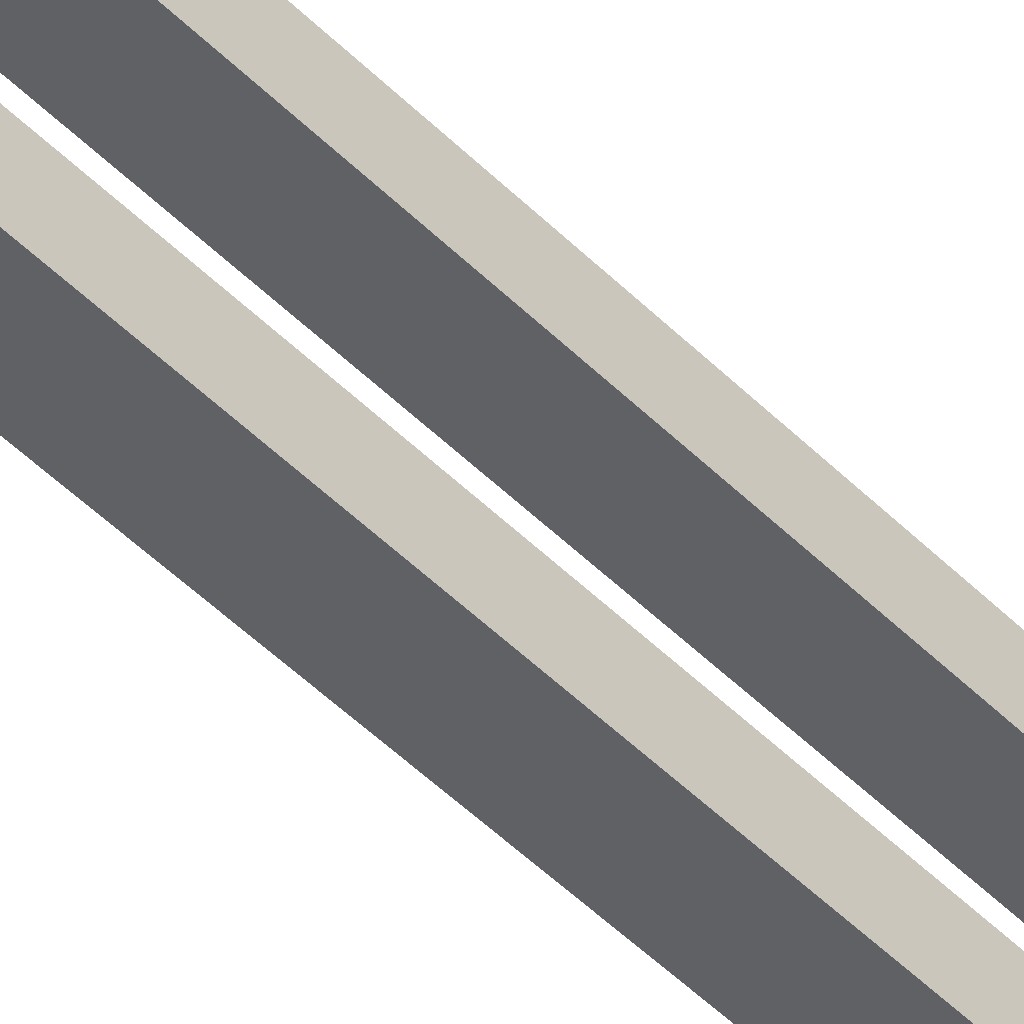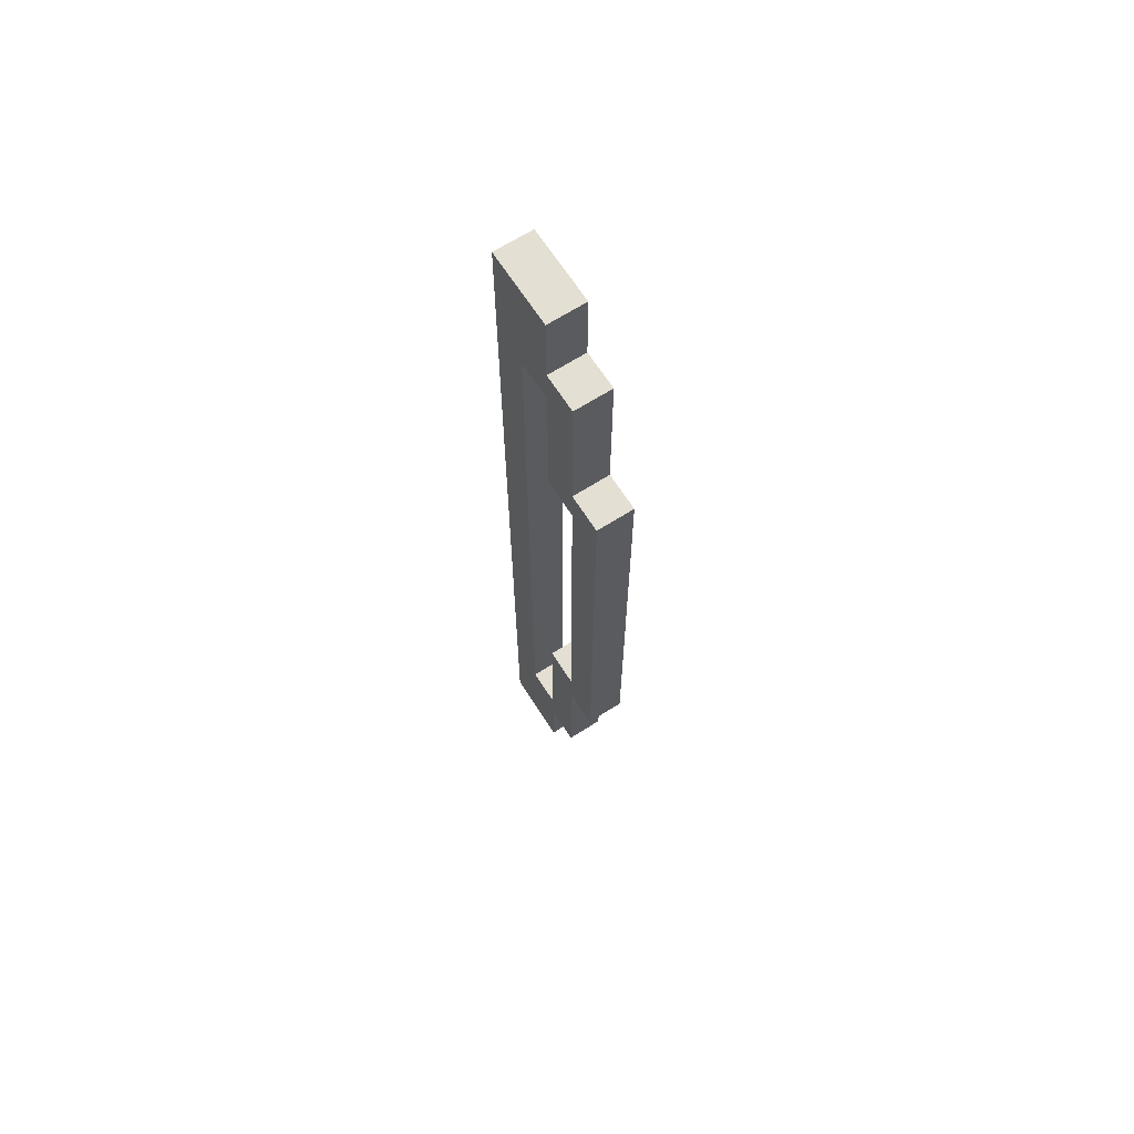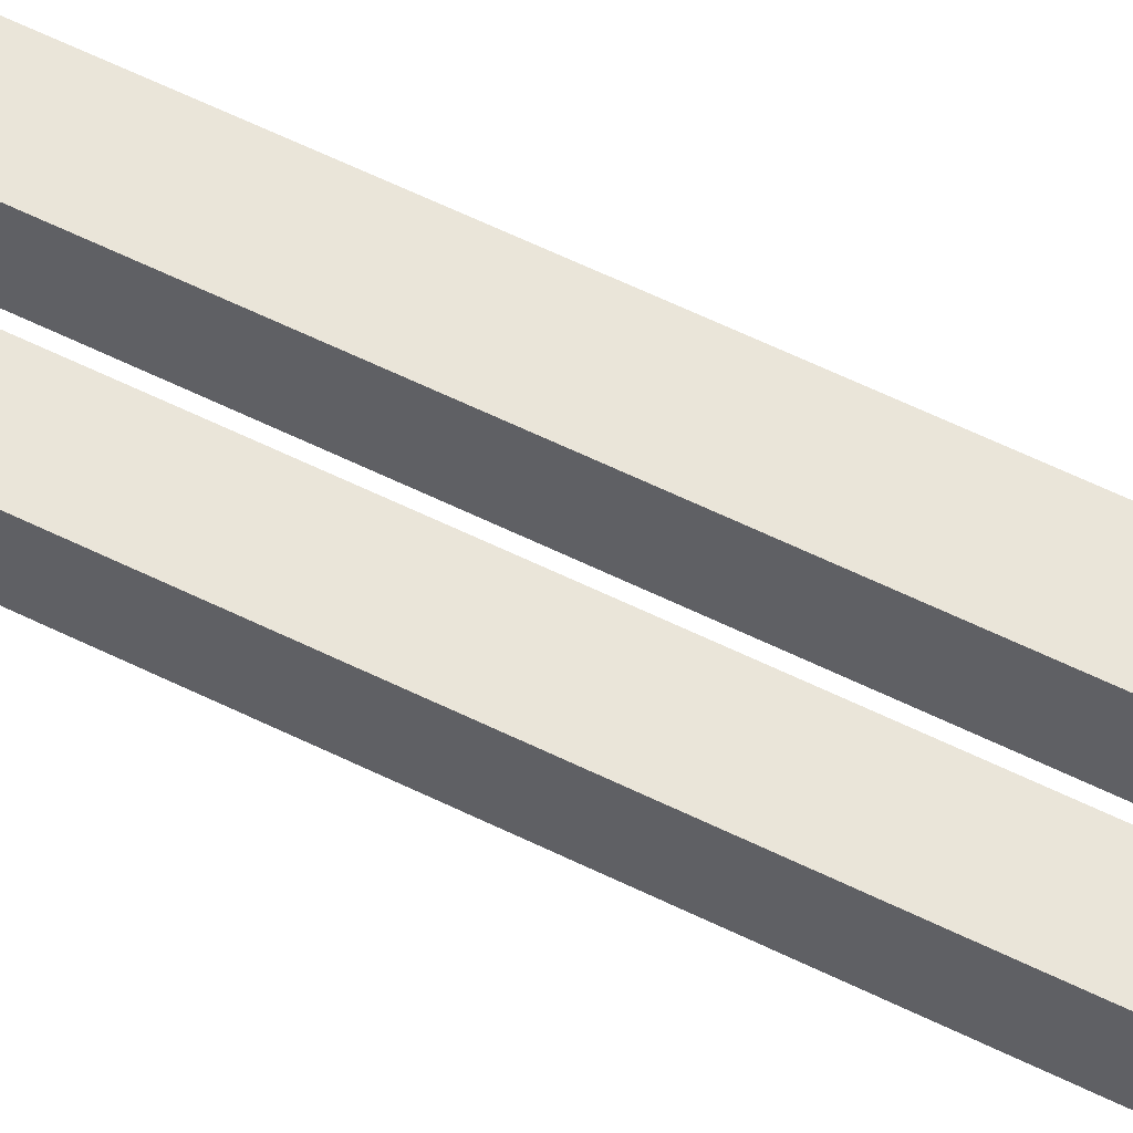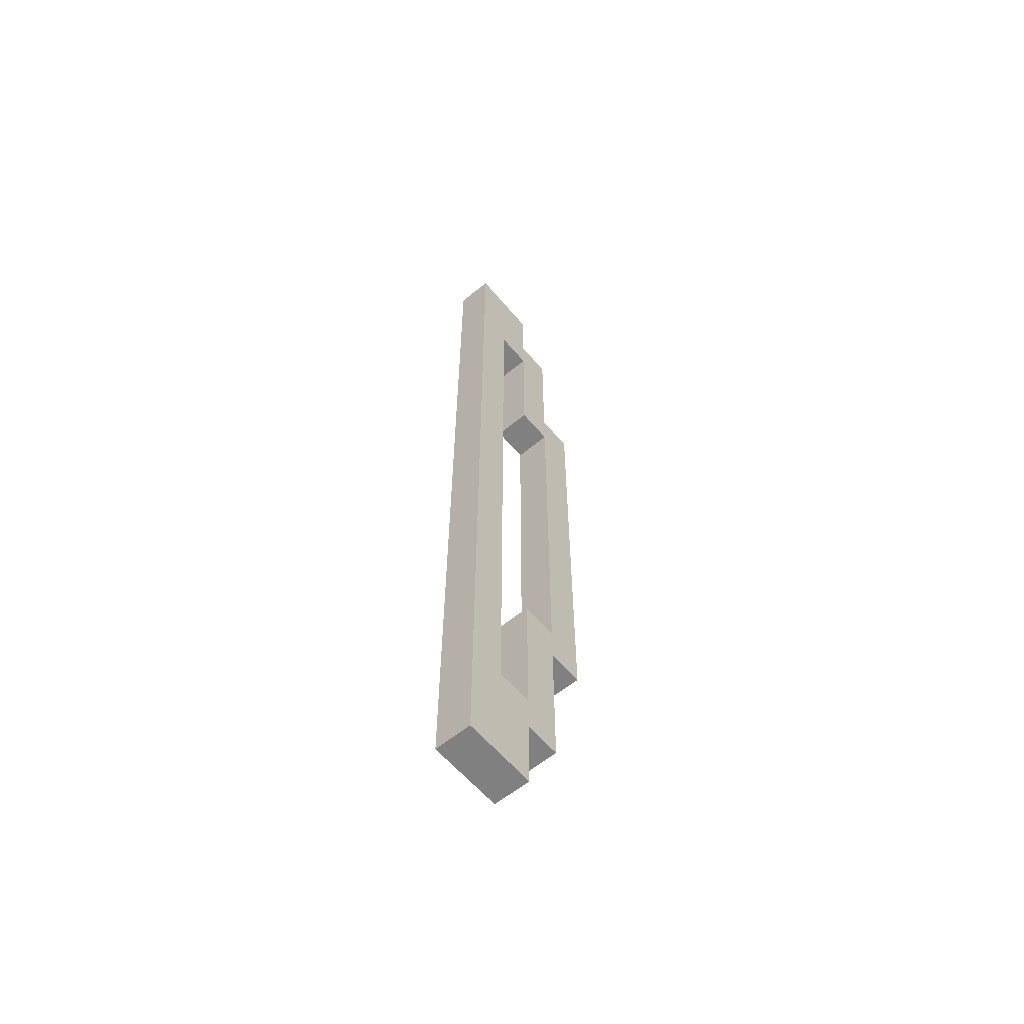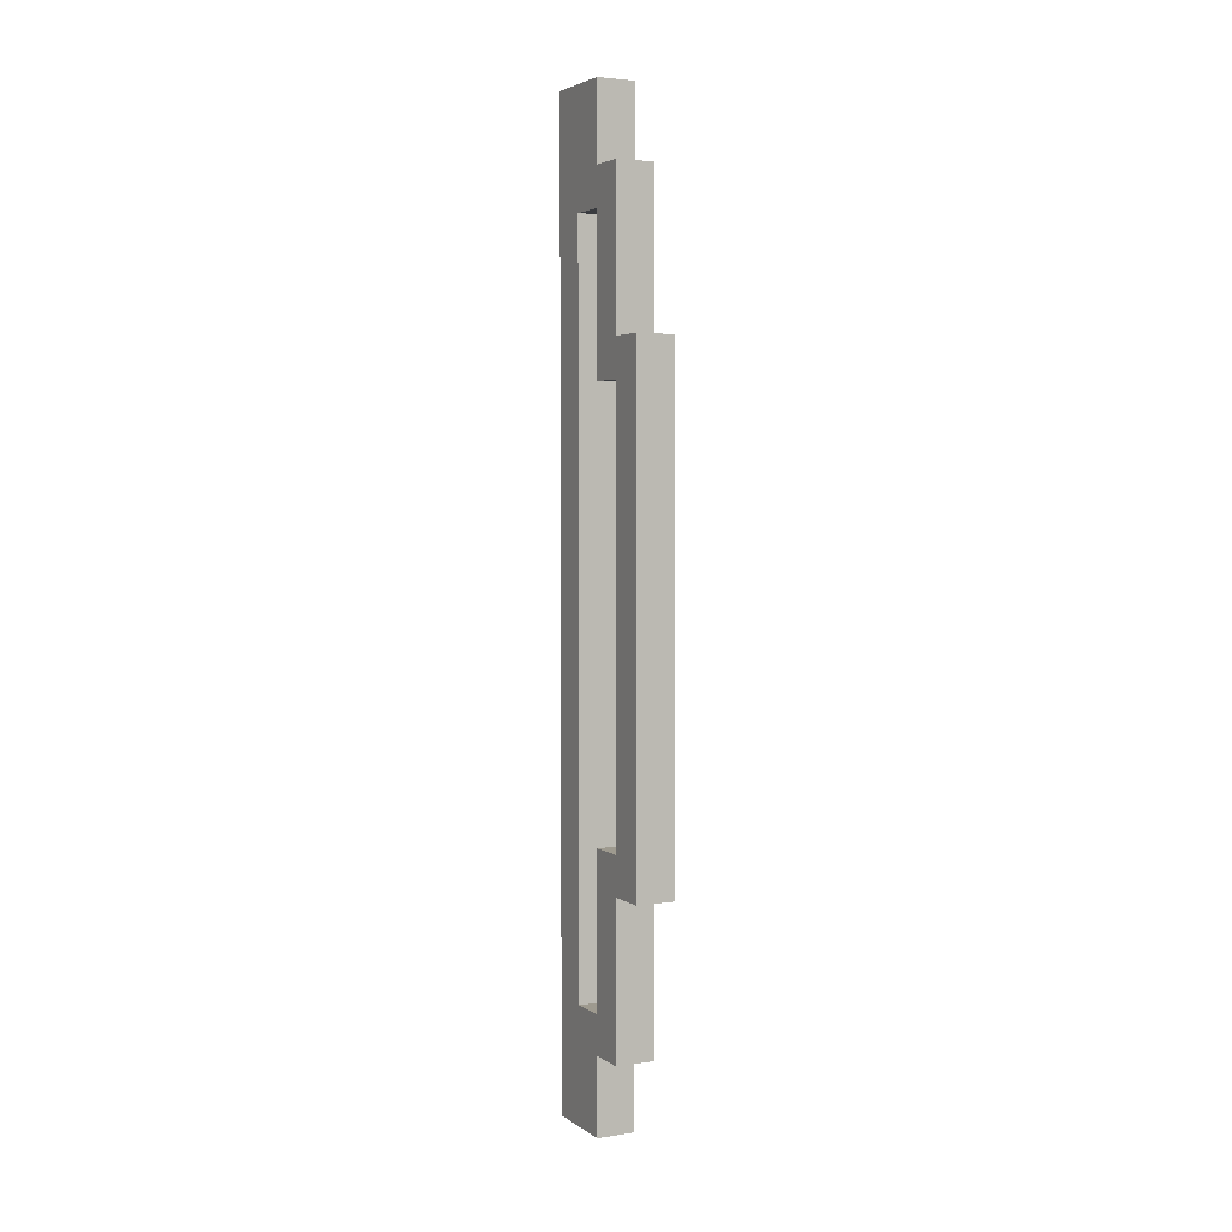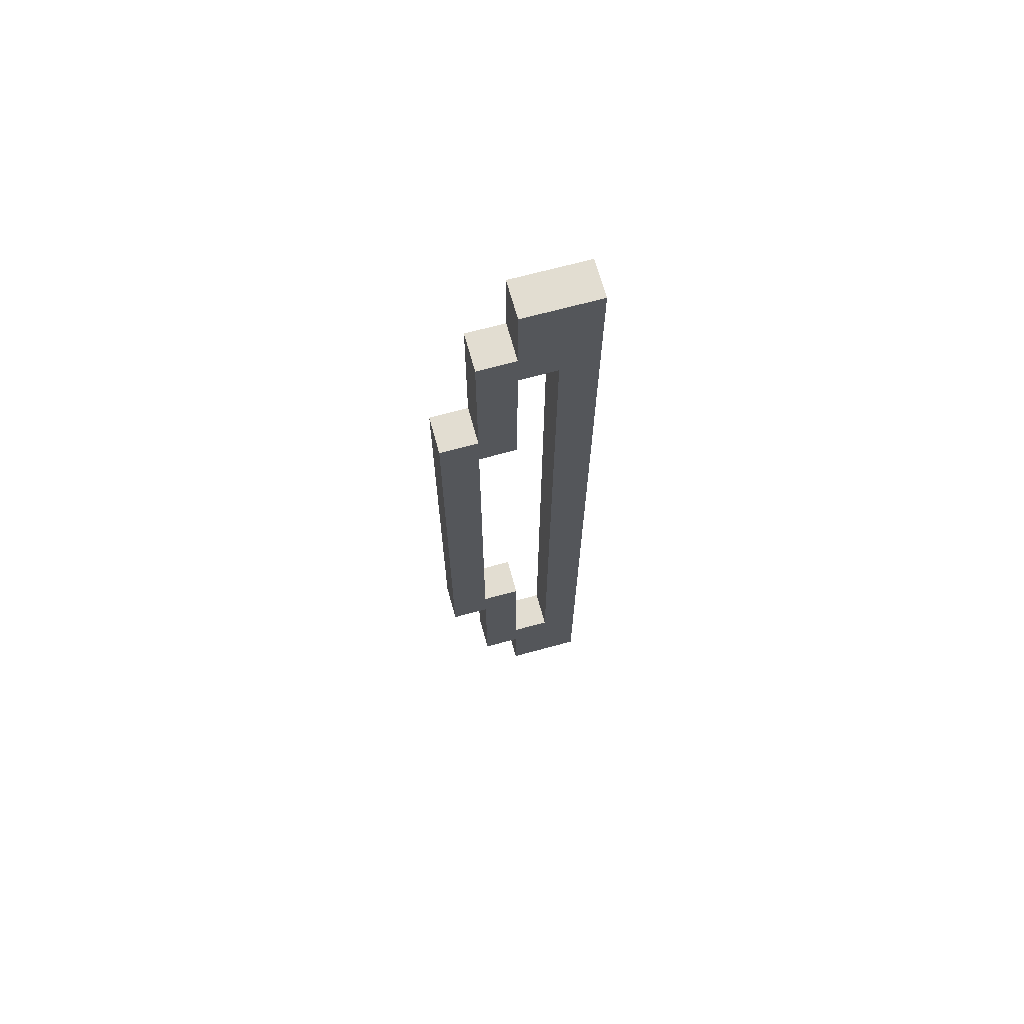
<metadata>
{"format":"obj","ext":"obj","renderer":"f3d","projection":"perspective","resolution":1024,"background":"white","views":[{"elev":-49.7,"azim":42.6,"up":"+Z"},{"elev":66.5,"azim":-32.6,"up":"+Y"},{"elev":57.9,"azim":-62.7,"up":"+Z"},{"elev":-60.2,"azim":-140.0,"up":"+Y"},{"elev":3.8,"azim":-26.8,"up":"+Y"},{"elev":68.4,"azim":74.7,"up":"+Y"}]}
</metadata>
<code>
g Bow
v -0.5 0 -0
v -0.5 0 -1
v -0.5 0 -2
v -0.5 2 1
v -0.5 2 -0
v -0.5 2 -1
v -0.5 2 -2
v -0.5 3 1
v -0.5 3 -0
v -0.5 3 -1
v -0.5 6 2
v -0.5 6 1
v -0.5 7 2
v -0.5 7 1
v -0.5 7 -0
v -0.5 8 2
v -0.5 8 1
v -0.5 11 2
v -0.5 11 1
v -0.5 14 2
v -0.5 14 1
v -0.5 17 2
v -0.5 17 1
v -0.5 18 2
v -0.5 18 1
v -0.5 18 -0
v -0.5 19 2
v -0.5 19 1
v -0.5 22 1
v -0.5 22 -0
v -0.5 22 -1
v -0.5 23 1
v -0.5 23 -0
v -0.5 23 -1
v -0.5 23 -2
v -0.5 25 -0
v -0.5 25 -1
v -0.5 25 -2
v 0.5 0 -0
v 0.5 0 -1
v 0.5 0 -2
v 0.5 2 1
v 0.5 2 -0
v 0.5 2 -1
v 0.5 2 -2
v 0.5 3 1
v 0.5 3 -0
v 0.5 3 -1
v 0.5 6 2
v 0.5 6 1
v 0.5 7 2
v 0.5 7 1
v 0.5 7 -0
v 0.5 8 2
v 0.5 8 1
v 0.5 11 2
v 0.5 11 1
v 0.5 14 2
v 0.5 14 1
v 0.5 17 2
v 0.5 17 1
v 0.5 18 2
v 0.5 18 1
v 0.5 18 -0
v 0.5 19 2
v 0.5 19 1
v 0.5 22 1
v 0.5 22 -0
v 0.5 22 -1
v 0.5 23 1
v 0.5 23 -0
v 0.5 23 -1
v 0.5 23 -2
v 0.5 25 -0
v 0.5 25 -1
v 0.5 25 -2
v -0.5 6 2
v -0.5 7 2
v -0.5 8 2
v -0.5 11 2
v -0.5 14 2
v -0.5 17 2
v -0.5 18 2
v -0.5 19 2
v 0.5 6 2
v 0.5 7 2
v 0.5 8 2
v 0.5 11 2
v 0.5 14 2
v 0.5 17 2
v 0.5 18 2
v 0.5 19 2
v -0.5 2 1
v -0.5 3 1
v -0.5 6 1
v -0.5 19 1
v -0.5 22 1
v -0.5 23 1
v 0.5 2 1
v 0.5 3 1
v 0.5 6 1
v 0.5 19 1
v 0.5 22 1
v 0.5 23 1
v -0.5 0 -0
v -0.5 2 -0
v -0.5 23 -0
v -0.5 25 -0
v 0.5 0 -0
v 0.5 2 -0
v 0.5 23 -0
v 0.5 25 -0
v -0.5 3 -1
v -0.5 22 -1
v 0.5 3 -1
v 0.5 22 -1
v -0.5 7 1
v -0.5 8 1
v -0.5 11 1
v -0.5 14 1
v -0.5 17 1
v -0.5 18 1
v 0.5 7 1
v 0.5 8 1
v 0.5 11 1
v 0.5 14 1
v 0.5 17 1
v 0.5 18 1
v -0.5 3 -0
v -0.5 7 -0
v -0.5 18 -0
v -0.5 22 -0
v 0.5 3 -0
v 0.5 7 -0
v 0.5 18 -0
v 0.5 22 -0
v -0.5 0 -2
v -0.5 2 -2
v -0.5 23 -2
v -0.5 25 -2
v 0.5 0 -2
v 0.5 2 -2
v 0.5 23 -2
v 0.5 25 -2
v -0.5 0 -0
v 0.5 0 -0
v -0.5 0 -1
v 0.5 0 -1
v -0.5 0 -2
v 0.5 0 -2
v -0.5 2 1
v 0.5 2 1
v -0.5 2 -0
v 0.5 2 -0
v -0.5 6 2
v 0.5 6 2
v -0.5 6 1
v 0.5 6 1
v -0.5 18 1
v 0.5 18 1
v -0.5 18 -0
v 0.5 18 -0
v -0.5 22 -0
v 0.5 22 -0
v -0.5 22 -1
v 0.5 22 -1
v -0.5 3 -0
v 0.5 3 -0
v -0.5 3 -1
v 0.5 3 -1
v -0.5 7 1
v 0.5 7 1
v -0.5 7 -0
v 0.5 7 -0
v -0.5 19 2
v 0.5 19 2
v -0.5 19 1
v 0.5 19 1
v -0.5 23 1
v 0.5 23 1
v -0.5 23 -0
v 0.5 23 -0
v -0.5 25 -0
v 0.5 25 -0
v -0.5 25 -1
v 0.5 25 -1
v -0.5 25 -2
v 0.5 25 -2
f 5 2 1
f 6 3 2
f 6 2 5
f 7 3 6
f 8 5 4
f 8 6 5
f 9 6 8
f 10 7 6
f 10 6 9
f 12 9 8
f 13 12 11
f 14 9 12
f 14 12 13
f 15 9 14
f 16 14 13
f 17 14 16
f 18 17 16
f 19 17 18
f 20 19 18
f 21 19 20
f 22 21 20
f 23 21 22
f 24 23 22
f 25 23 24
f 27 25 24
f 27 26 25
f 28 26 27
f 29 26 28
f 30 26 29
f 31 7 10
f 32 30 29
f 32 31 30
f 33 31 32
f 34 7 31
f 34 31 33
f 35 7 34
f 36 34 33
f 37 35 34
f 37 34 36
f 38 35 37
f 39 40 43
f 40 41 44
f 43 40 44
f 44 41 45
f 42 43 46
f 43 44 46
f 46 44 47
f 44 45 48
f 47 44 48
f 46 47 50
f 49 50 51
f 50 47 52
f 51 50 52
f 52 47 53
f 51 52 54
f 54 52 55
f 54 55 56
f 56 55 57
f 56 57 58
f 58 57 59
f 58 59 60
f 60 59 61
f 60 61 62
f 62 61 63
f 62 63 65
f 63 64 65
f 65 64 66
f 66 64 67
f 67 64 68
f 48 45 69
f 67 68 70
f 68 69 70
f 70 69 71
f 69 45 72
f 71 69 72
f 72 45 73
f 71 72 74
f 72 73 75
f 74 72 75
f 75 73 76
f 85 78 77
f 86 79 78
f 86 78 85
f 87 80 79
f 87 79 86
f 88 81 80
f 88 80 87
f 89 82 81
f 89 81 88
f 90 83 82
f 90 82 89
f 91 84 83
f 91 83 90
f 92 84 91
f 99 94 93
f 100 95 94
f 100 94 99
f 101 95 100
f 102 97 96
f 103 98 97
f 103 97 102
f 104 98 103
f 109 106 105
f 110 106 109
f 111 108 107
f 112 108 111
f 115 114 113
f 116 114 115
f 117 118 123
f 118 119 124
f 123 118 124
f 119 120 125
f 124 119 125
f 120 121 126
f 125 120 126
f 121 122 127
f 126 121 127
f 127 122 128
f 129 130 133
f 133 130 134
f 131 132 135
f 135 132 136
f 137 138 141
f 138 139 142
f 141 138 142
f 139 140 143
f 142 139 143
f 143 140 144
f 147 146 145
f 148 146 147
f 149 148 147
f 150 148 149
f 153 152 151
f 154 152 153
f 157 156 155
f 158 156 157
f 161 160 159
f 162 160 161
f 165 164 163
f 166 164 165
f 167 168 169
f 169 168 170
f 171 172 173
f 173 172 174
f 175 176 177
f 177 176 178
f 179 180 181
f 181 180 182
f 183 184 185
f 185 184 186
f 185 186 187
f 187 186 188

</code>
